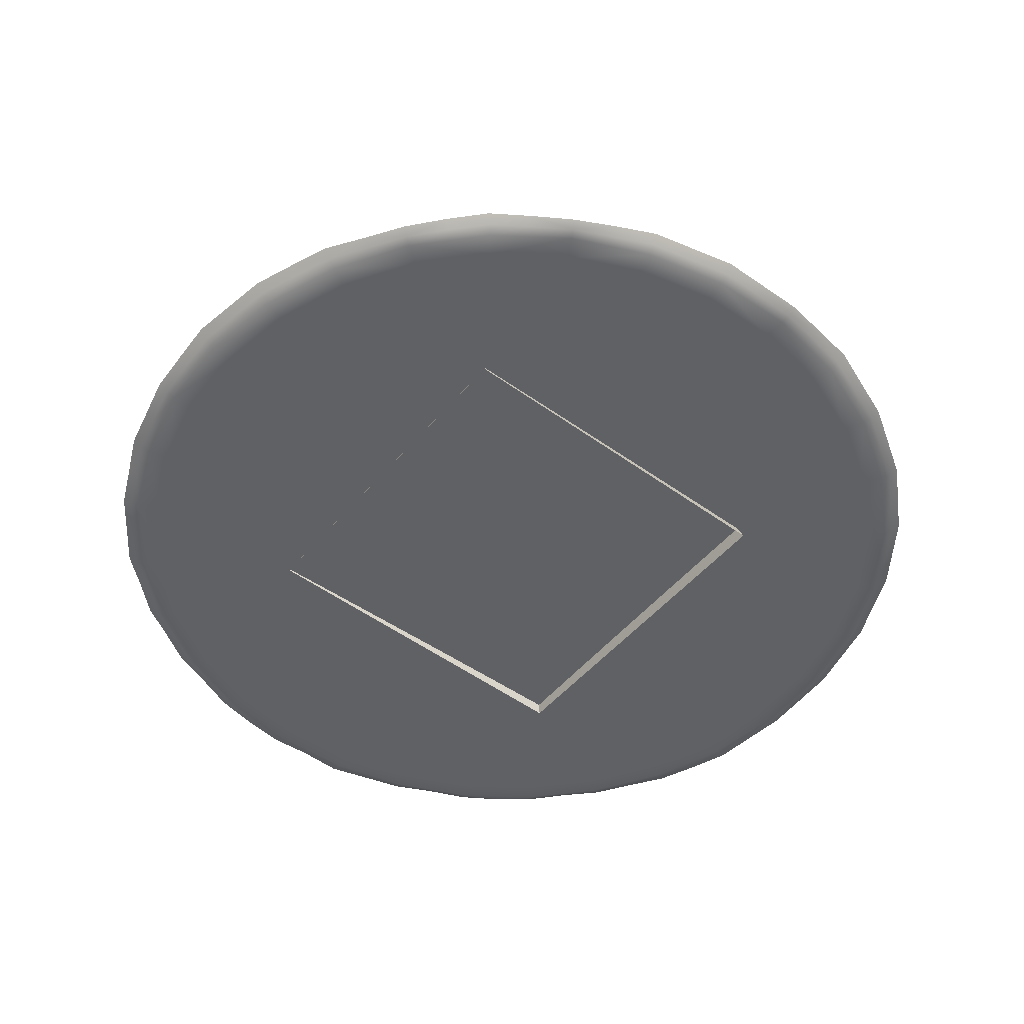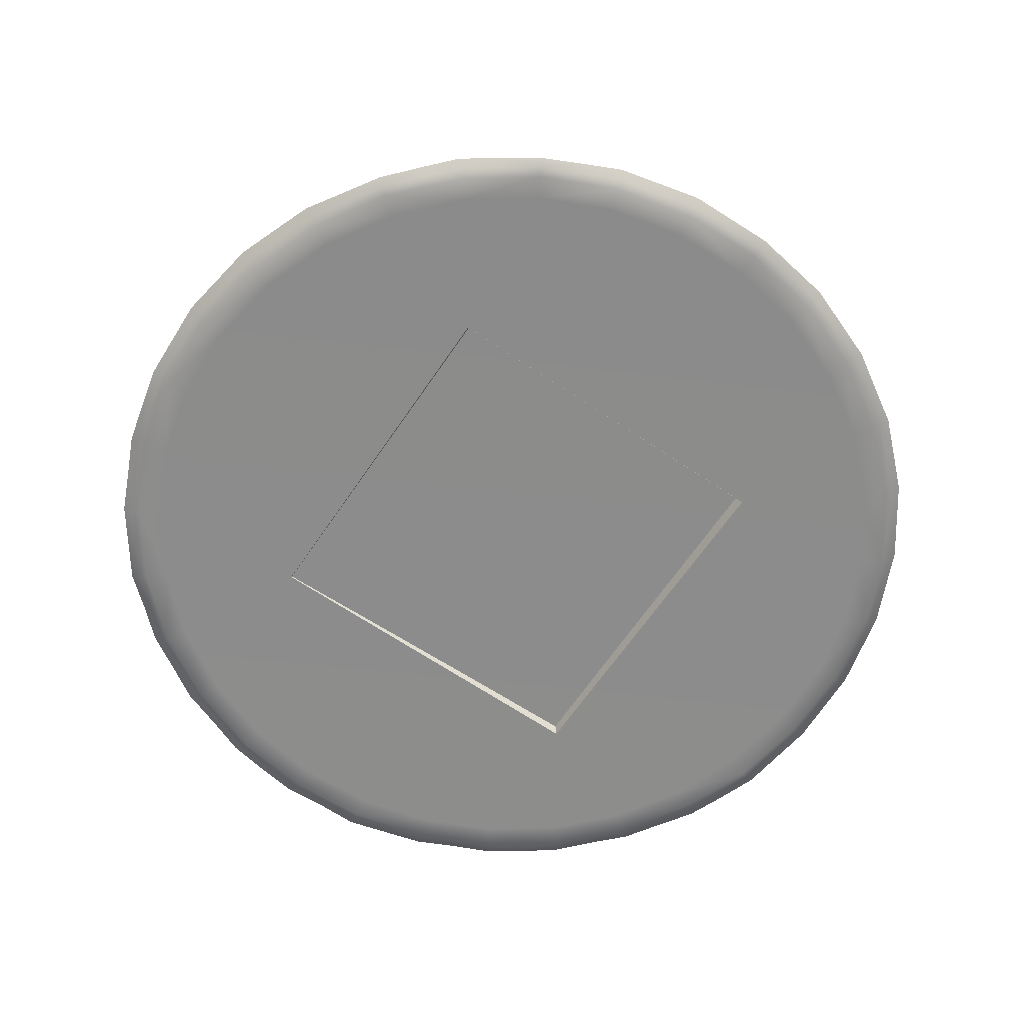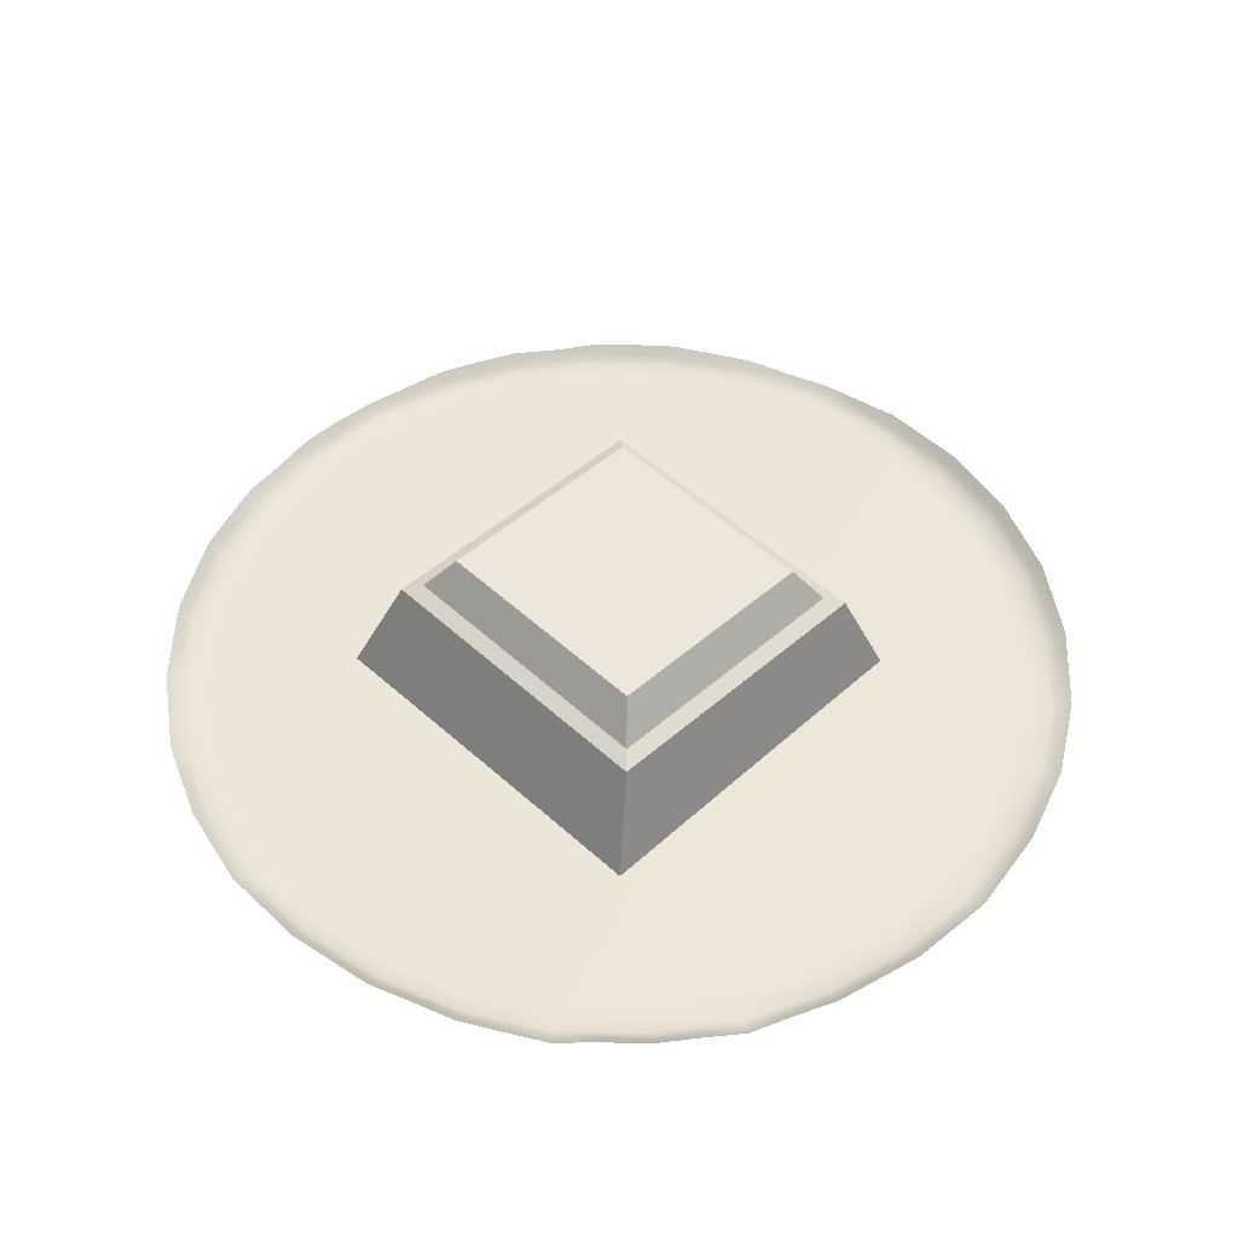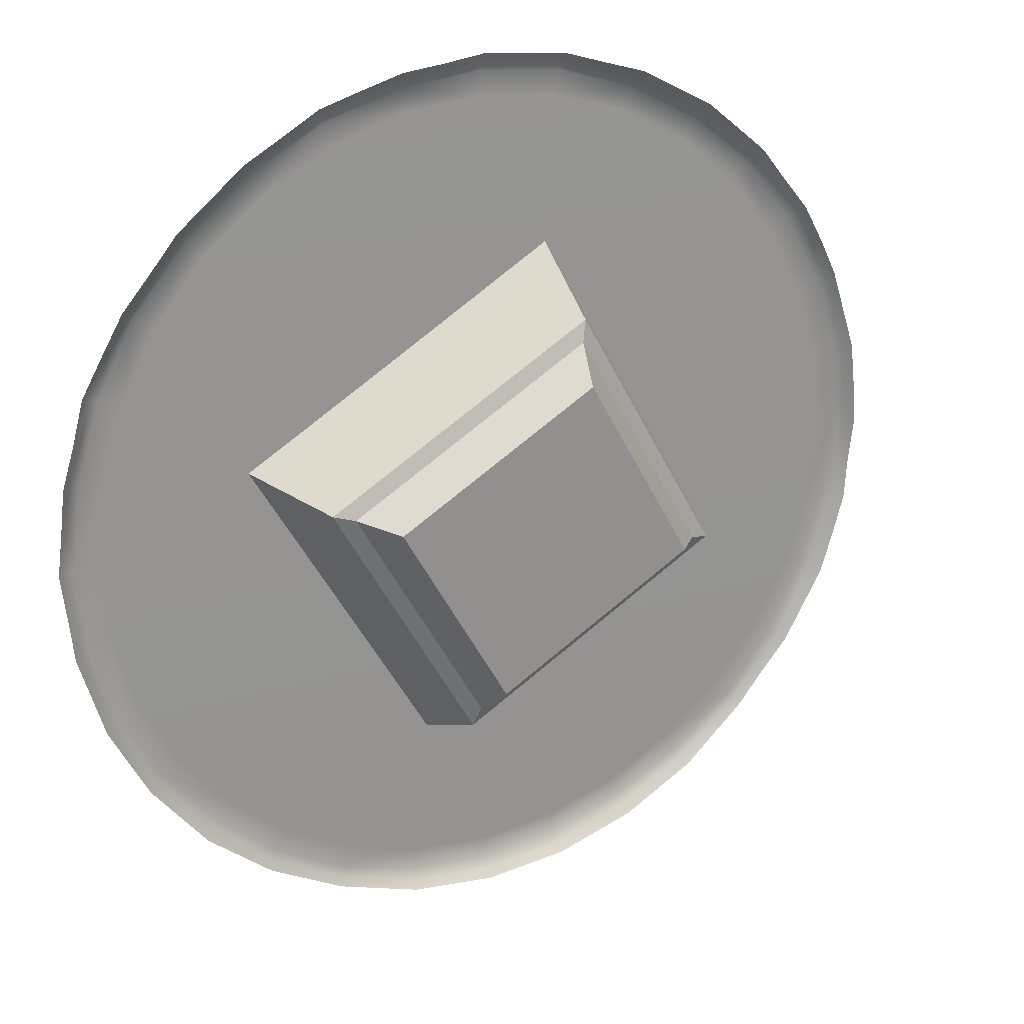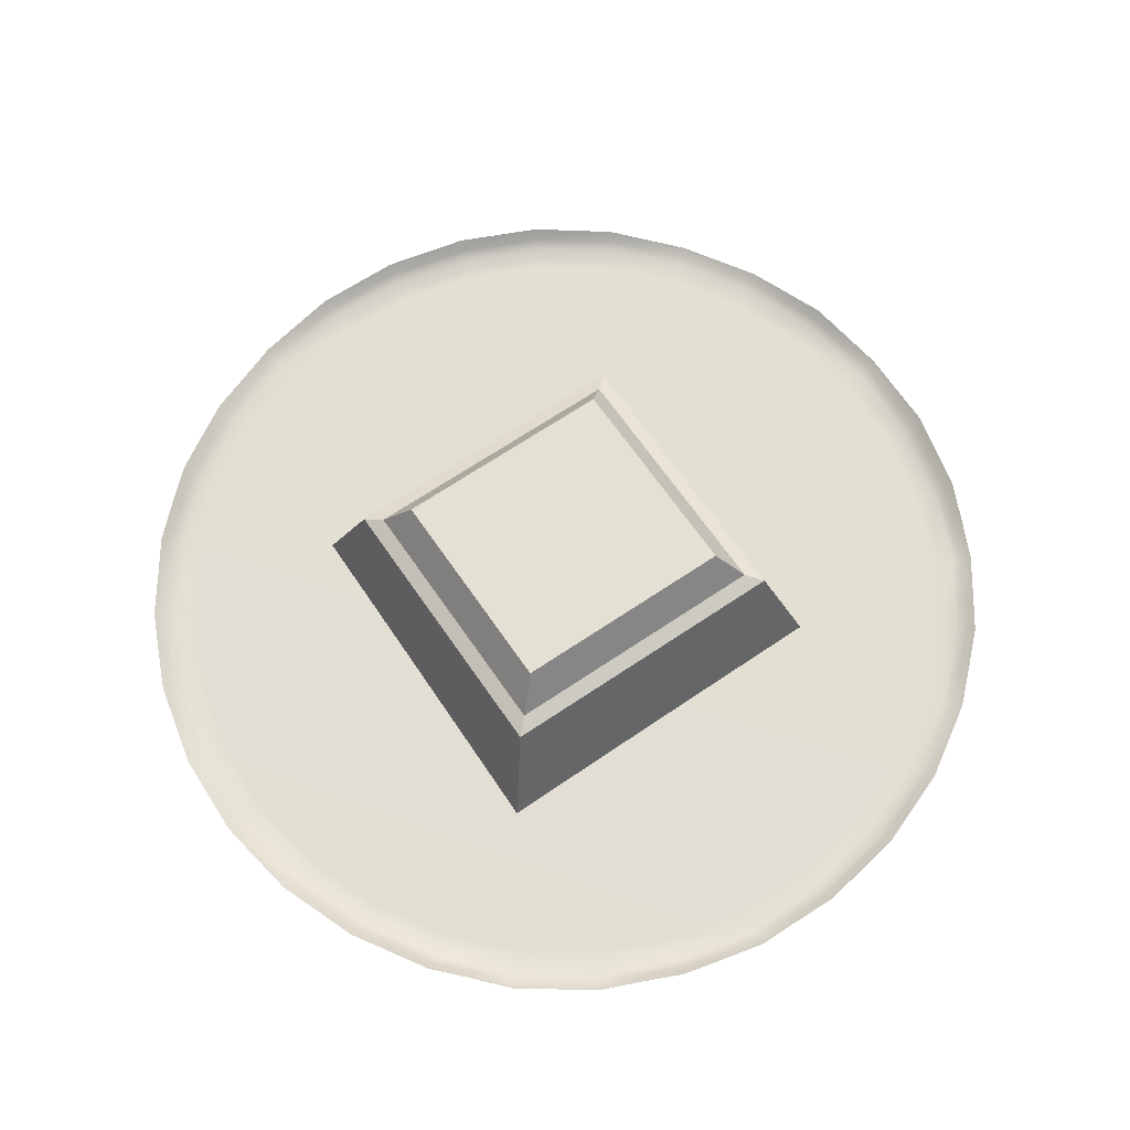
<metadata>
{"format":"obj","ext":"obj","renderer":"f3d","projection":"perspective","resolution":1024,"background":"white","views":[{"elev":-49.5,"azim":81.8,"up":"+Y"},{"elev":-64.2,"azim":86.0,"up":"+Y"},{"elev":49.3,"azim":75.2,"up":"+Y"},{"elev":23.0,"azim":152.3,"up":"+Z"},{"elev":67.1,"azim":-4.4,"up":"+Y"}]}
</metadata>
<code>
g Interface_Prop_Cafe_10_02
v 0.01461 0.07864 0.003139
v -0.004431 0.07882 0.01408
v -0.01498 0.07834 -0.004266
v 0.004061 0.07816 -0.01521
v 0.02406 0.06506 0.006287
v -0.00666 0.06535 0.02394
v -0.005811 0.07486 0.01911
v 0.0196 0.07461 0.004511
v 0.0064 0.06426 -0.02443
v 0.02406 0.06506 0.006287
v 0.0196 0.07461 0.004511
v 0.005474 0.07398 -0.02005
v -0.02432 0.06456 -0.006769
v 0.0064 0.06426 -0.02443
v 0.005474 0.07398 -0.02005
v -0.01993 0.07422 -0.005446
v -0.00666 0.06535 0.02394
v -0.02432 0.06456 -0.006769
v -0.01993 0.07422 -0.005446
v -0.005811 0.07486 0.01911
v 0.0196 0.07461 0.004511
v -0.005811 0.07486 0.01911
v -0.005278 0.07543 0.01714
v 0.01763 0.07521 0.003971
v 0.005474 0.07398 -0.02005
v 0.0196 0.07461 0.004511
v 0.01763 0.07521 0.003971
v 0.004936 0.07464 -0.0181
v -0.01993 0.07422 -0.005446
v 0.005474 0.07398 -0.02005
v 0.004936 0.07464 -0.0181
v -0.01797 0.07486 -0.004935
v -0.005811 0.07486 0.01911
v -0.01993 0.07422 -0.005446
v -0.01797 0.07486 -0.004935
v -0.005278 0.07543 0.01714
v 0.01763 0.07521 0.003971
v -0.005278 0.07543 0.01714
v -0.004431 0.07882 0.01408
v 0.01461 0.07864 0.003139
v 0.004936 0.07464 -0.0181
v 0.01763 0.07521 0.003971
v 0.01461 0.07864 0.003139
v 0.004061 0.07816 -0.01521
v -0.01797 0.07486 -0.004935
v 0.004936 0.07464 -0.0181
v 0.004061 0.07816 -0.01521
v -0.01498 0.07834 -0.004266
v -0.005278 0.07543 0.01714
v -0.01797 0.07486 -0.004935
v -0.01498 0.07834 -0.004266
v -0.004431 0.07882 0.01408
v 0.04155 0.06553 5.628e-07
v 0.0424 0.06603 2.348e-08
v 0.04199 0.06638 0.004135
v 0.04199 0.06639 -0.004135
v 0.04115 0.06577 0.004053
v 0.04075 0.06586 0.008106
v 0.04158 0.06656 0.008271
v 0.04037 0.06654 0.01225
v 0.04115 0.06576 -0.004052
v 0.04064 0.06538 2.295e-08
v 0.03986 0.06538 0.007929
v 0.03957 0.06593 0.012
v 0.04075 0.06586 -0.008105
v 0.04158 0.06656 -0.008271
v 0.04037 0.06656 -0.01225
v 0.03839 0.06564 0.0159
v 0.03917 0.06618 0.01622
v 0.03721 0.06637 0.01989
v 0.03755 0.06538 0.01555
v 0.03986 0.06538 -0.007929
v 0.03957 0.06586 -0.012
v 0.03755 0.06538 -0.01555
v 0.03839 0.06586 -0.0159
v 0.03917 0.06656 -0.01622
v 0.03721 0.06636 -0.01989
v 0.03647 0.06575 0.01949
v 0.03766 0.06539 0.007486
v 0.0384 0.06539 -6.519e-06
v -0.0001777 0.06562 -0.0001189
v 0.03766 0.06539 -0.007499
v 0.03647 0.06573 -0.01949
v 0.03455 0.06597 0.02308
v 0.03525 0.06667 0.02355
v 0.03261 0.06685 0.02677
v 0.03547 0.06539 0.01469
v 0.03379 0.06538 0.02258
v 0.03455 0.06559 -0.02308
v 0.03525 0.06616 -0.02355
v 0.03261 0.06636 -0.02677
v 0.03196 0.06611 0.02623
v 0.03192 0.06539 0.02133
v 0.03379 0.06538 -0.02258
v 0.03196 0.06573 -0.02623
v 0.02938 0.06609 0.02938
v 0.02998 0.06687 0.02998
v 0.02677 0.06687 0.03261
v 0.02874 0.06538 0.02874
v 0.02938 0.06586 -0.02938
v 0.02998 0.06656 -0.02998
v 0.02677 0.06638 -0.03261
v 0.02623 0.06609 0.03196
v 0.02715 0.06539 0.02715
v 0.02874 0.06538 -0.02874
v 0.02623 0.06577 -0.03196
v 0.02308 0.06609 0.03455
v 0.02355 0.06687 0.03525
v 0.01989 0.06672 0.03721
v 0.02258 0.06538 0.03379
v 0.02133 0.06539 0.03193
v 0.01555 0.06538 0.03755
v 0.01949 0.06598 0.03647
v 0.01469 0.06539 0.03548
v 0.007483 0.06539 0.03766
v -9.727e-06 0.06539 0.0384
v 0.0159 0.06572 0.03839
v 0.01622 0.06641 0.03917
v 0.01225 0.06648 0.04037
v 0.007929 0.06538 0.03986
v 0.012 0.06578 0.03957
v 0.008107 0.066 0.04075
v 0.008271 0.06669 0.04158
v 0.004136 0.06664 0.04199
v 0.004054 0.066 0.04115
v 4.885e-08 0.06538 0.04064
v 8.619e-07 0.06566 0.04155
v 6.229e-08 0.06624 0.0424
v -0.004135 0.06624 0.04199
v -0.004052 0.06566 0.04115
v -0.007502 0.06539 0.03766
v -0.008105 0.06566 0.04075
v -0.008271 0.06624 0.04158
v -0.01225 0.06668 0.04037
v -0.007929 0.06538 0.03986
v -0.012 0.066 0.03957
v -0.01555 0.06538 0.03755
v -0.0159 0.06596 0.03839
v -0.01622 0.06673 0.03917
v -0.01989 0.06681 0.03721
v -0.01949 0.06605 0.03647
v -0.01471 0.06539 0.03548
v -0.02308 0.066 0.03455
v -0.02355 0.06676 0.03525
v -0.02677 0.06677 0.03261
v -0.02258 0.06538 0.03379
v -0.02623 0.06604 0.03196
v -0.02874 0.06538 0.02874
v -0.02135 0.06539 0.03193
v -0.02938 0.06586 0.02938
v -0.02998 0.06656 0.02998
v -0.03261 0.06635 0.02677
v -0.03196 0.06569 0.02623
v -0.03455 0.0658 0.02308
v -0.03525 0.06643 0.02355
v -0.03721 0.06654 0.01989
v -0.03379 0.06538 0.02258
v -0.02717 0.06539 0.02715
v -0.03194 0.06539 0.02133
v -0.03549 0.06539 0.01469
v -0.03768 0.06539 0.007486
v -0.03842 0.06539 -6.489e-06
v -0.03647 0.06594 0.01949
v -0.03755 0.06538 0.01555
v -0.03839 0.06567 0.0159
v -0.03917 0.06625 0.01622
v -0.04037 0.0664 0.01225
v -0.03986 0.06538 0.007929
v -0.03957 0.06577 0.012
v -0.04075 0.06586 0.008107
v -0.04158 0.06656 0.008271
v -0.04199 0.06667 0.004136
v -0.04115 0.06597 0.004054
v -0.04064 0.06538 5.458e-08
v -0.04155 0.06586 5.99e-07
v -0.0424 0.06656 5.421e-08
v -0.04199 0.06639 -0.004135
v -0.04115 0.06569 -0.004052
v -0.03768 0.06539 -0.007499
v -0.04075 0.06586 -0.008106
v -0.04158 0.06656 -0.008271
v -0.04037 0.06666 -0.01225
v -0.03986 0.06538 -0.007929
v -0.03957 0.06596 -0.012
v -0.03755 0.06538 -0.01555
v -0.03839 0.06586 -0.0159
v -0.03917 0.06656 -0.01622
v -0.03721 0.06645 -0.01989
v -0.03647 0.06586 -0.01949
v -0.03549 0.06539 -0.0147
v -0.03455 0.0658 -0.02308
v -0.03525 0.06628 -0.02355
v -0.03261 0.06611 -0.02677
v -0.03379 0.06538 -0.02258
v -0.03196 0.06562 -0.02623
v -0.02874 0.06538 -0.02874
v -0.03194 0.06539 -0.02134
v -0.02938 0.06562 -0.02938
v -0.02998 0.06611 -0.02998
v -0.02677 0.06633 -0.03261
v -0.02623 0.06574 -0.03196
v -0.02308 0.06586 -0.03455
v -0.02355 0.06656 -0.03525
v -0.01989 0.06666 -0.03721
v -0.02258 0.06538 -0.03379
v -0.02717 0.06539 -0.02716
v -0.02135 0.06539 -0.03194
v -0.01949 0.06594 -0.03647
v -0.01471 0.06539 -0.03549
v -0.007502 0.06539 -0.03767
v -0.007929 0.06538 -0.03986
v -9.773e-06 0.06539 -0.03841
v -0.01555 0.06538 -0.03755
v -0.0159 0.06601 -0.03839
v -0.01622 0.06676 -0.03917
v -0.01225 0.0668 -0.04037
v -0.012 0.06605 -0.03957
v -0.008105 0.06608 -0.04075
v -0.008271 0.06684 -0.04158
v -0.004135 0.06682 -0.04199
v -0.004052 0.06604 -0.04115
v -5.96e-10 0.06538 -0.04064
v 8.086e-07 0.06599 -0.04155
v -7.431e-09 0.0668 -0.0424
v 0.004135 0.06668 -0.04199
v 0.004054 0.06593 -0.04115
v 0.007483 0.06539 -0.03767
v 0.008107 0.06586 -0.04075
v 0.008271 0.06656 -0.04158
v 0.01225 0.06633 -0.04037
v 0.007929 0.06538 -0.03986
v 0.012 0.06573 -0.03957
v 0.01555 0.06538 -0.03755
v 0.0159 0.0656 -0.03839
v 0.01622 0.0661 -0.03917
v 0.01989 0.06615 -0.03721
v 0.01949 0.06564 -0.03647
v 0.01469 0.06539 -0.03549
v 0.02308 0.06569 -0.03455
v 0.02355 0.06619 -0.03525
v 0.02258 0.06538 -0.03379
v 0.02133 0.06539 -0.03194
v 0.02715 0.06539 -0.02716
v 0.03192 0.06539 -0.02134
v 0.03547 0.06539 -0.0147
g Interface_Prop_Cafe_10_02_0
f 3 2 1
f 4 3 1
f 7 6 5
f 8 7 5
f 11 10 9
f 12 11 9
f 15 14 13
f 16 15 13
f 19 18 17
f 20 19 17
f 23 22 21
f 24 23 21
f 27 26 25
f 28 27 25
f 31 30 29
f 32 31 29
f 35 34 33
f 36 35 33
f 39 38 37
f 40 39 37
f 43 42 41
f 44 43 41
f 47 46 45
f 48 47 45
f 51 50 49
f 52 51 49
f 55 54 53
f 54 56 53
f 57 55 53
f 55 57 58
f 59 55 58
f 60 59 58
f 56 61 53
f 62 57 53
f 53 61 62
f 58 57 63
f 63 57 62
f 64 60 58
f 63 64 58
f 61 56 65
f 56 66 65
f 66 67 65
f 60 64 68
f 69 60 68
f 70 69 68
f 71 64 63
f 68 64 71
f 72 61 65
f 62 61 72
f 67 73 65
f 65 73 72
f 72 73 74
f 73 67 75
f 74 73 75
f 67 76 75
f 76 77 75
f 78 70 68
f 71 78 68
f 79 63 62
f 71 63 79
f 80 62 72
f 80 79 62
f 81 79 80
f 82 80 72
f 82 72 74
f 81 80 82
f 77 83 75
f 75 83 74
f 70 78 84
f 85 70 84
f 86 85 84
f 87 71 79
f 81 87 79
f 88 78 71
f 84 78 88
f 71 87 88
f 83 77 89
f 77 90 89
f 90 91 89
f 92 86 84
f 88 92 84
f 87 93 88
f 81 93 87
f 94 83 89
f 74 83 94
f 91 95 89
f 89 95 94
f 86 92 96
f 97 86 96
f 98 97 96
f 99 92 88
f 88 93 99
f 96 92 99
f 95 91 100
f 91 101 100
f 101 102 100
f 103 98 96
f 99 103 96
f 93 104 99
f 81 104 93
f 105 95 100
f 94 95 105
f 102 106 100
f 100 106 105
f 98 103 107
f 108 98 107
f 109 108 107
f 110 103 99
f 99 104 110
f 107 103 110
f 81 111 104
f 104 111 110
f 112 110 111
f 110 113 107
f 113 109 107
f 112 113 110
f 81 114 111
f 114 112 111
f 81 115 114
f 114 115 112
f 81 116 115
f 109 113 117
f 117 113 112
f 118 109 117
f 119 118 117
f 115 120 112
f 115 116 120
f 112 121 117
f 121 119 117
f 120 121 112
f 119 121 122
f 122 121 120
f 123 119 122
f 124 123 122
f 120 125 122
f 125 124 122
f 116 126 120
f 126 125 120
f 124 125 127
f 127 125 126
f 128 124 127
f 129 128 127
f 130 129 127
f 126 130 127
f 116 131 126
f 81 131 116
f 129 130 132
f 133 129 132
f 134 133 132
f 135 130 126
f 132 130 135
f 131 135 126
f 136 134 132
f 135 136 132
f 137 135 131
f 137 136 135
f 134 136 138
f 138 136 137
f 139 134 138
f 140 139 138
f 141 140 138
f 137 141 138
f 142 137 131
f 81 142 131
f 140 141 143
f 144 140 143
f 145 144 143
f 146 141 137
f 137 142 146
f 143 141 146
f 147 145 143
f 146 147 143
f 148 147 146
f 142 149 146
f 81 149 142
f 146 149 148
f 145 147 150
f 150 147 148
f 151 145 150
f 152 151 150
f 153 152 150
f 148 153 150
f 152 153 154
f 155 152 154
f 156 155 154
f 154 153 157
f 157 153 148
f 149 158 148
f 81 158 149
f 158 159 148
f 81 159 158
f 159 157 148
f 81 160 159
f 159 160 157
f 81 161 160
f 81 162 161
f 163 156 154
f 157 163 154
f 160 164 157
f 160 161 164
f 164 163 157
f 156 163 165
f 165 163 164
f 166 156 165
f 167 166 165
f 161 168 164
f 161 162 168
f 164 169 165
f 169 167 165
f 168 169 164
f 167 169 170
f 170 169 168
f 171 167 170
f 172 171 170
f 168 173 170
f 173 172 170
f 162 174 168
f 174 173 168
f 172 173 175
f 175 173 174
f 176 172 175
f 177 176 175
f 178 177 175
f 174 178 175
f 162 179 174
f 81 179 162
f 177 178 180
f 181 177 180
f 182 181 180
f 183 178 174
f 180 178 183
f 179 183 174
f 184 182 180
f 183 184 180
f 185 183 179
f 185 184 183
f 182 184 186
f 186 184 185
f 187 182 186
f 188 187 186
f 189 188 186
f 185 189 186
f 190 185 179
f 81 190 179
f 188 189 191
f 192 188 191
f 193 192 191
f 194 189 185
f 185 190 194
f 191 189 194
f 195 193 191
f 194 195 191
f 196 195 194
f 190 197 194
f 81 197 190
f 194 197 196
f 193 195 198
f 198 195 196
f 199 193 198
f 200 199 198
f 201 200 198
f 196 201 198
f 200 201 202
f 203 200 202
f 204 203 202
f 202 201 205
f 205 201 196
f 197 206 196
f 81 206 197
f 206 207 196
f 81 207 206
f 207 205 196
f 208 204 202
f 205 208 202
f 81 209 207
f 210 209 81
f 209 210 211
f 212 210 81
f 211 210 212
f 205 207 213
f 207 209 213
f 213 208 205
f 213 209 211
f 204 208 214
f 214 208 213
f 215 204 214
f 216 215 214
f 213 217 214
f 217 216 214
f 211 217 213
f 216 217 218
f 218 217 211
f 219 216 218
f 220 219 218
f 211 221 218
f 221 220 218
f 222 221 211
f 222 211 212
f 220 221 223
f 223 221 222
f 224 220 223
f 225 224 223
f 226 225 223
f 222 226 223
f 212 227 222
f 81 227 212
f 225 226 228
f 229 225 228
f 230 229 228
f 231 226 222
f 228 226 231
f 227 231 222
f 232 230 228
f 231 232 228
f 233 231 227
f 233 232 231
f 230 232 234
f 234 232 233
f 235 230 234
f 236 235 234
f 237 236 234
f 233 237 234
f 238 233 227
f 81 238 227
f 236 237 239
f 240 236 239
f 102 240 239
f 106 102 239
f 241 237 233
f 239 237 241
f 241 106 239
f 233 238 241
f 105 106 241
f 238 242 241
f 241 242 105
f 81 242 238
f 242 243 105
f 81 243 242
f 105 243 94
f 243 244 94
f 81 244 243
f 74 94 244
f 81 245 244
f 245 74 244
f 81 82 245
f 245 82 74

</code>
